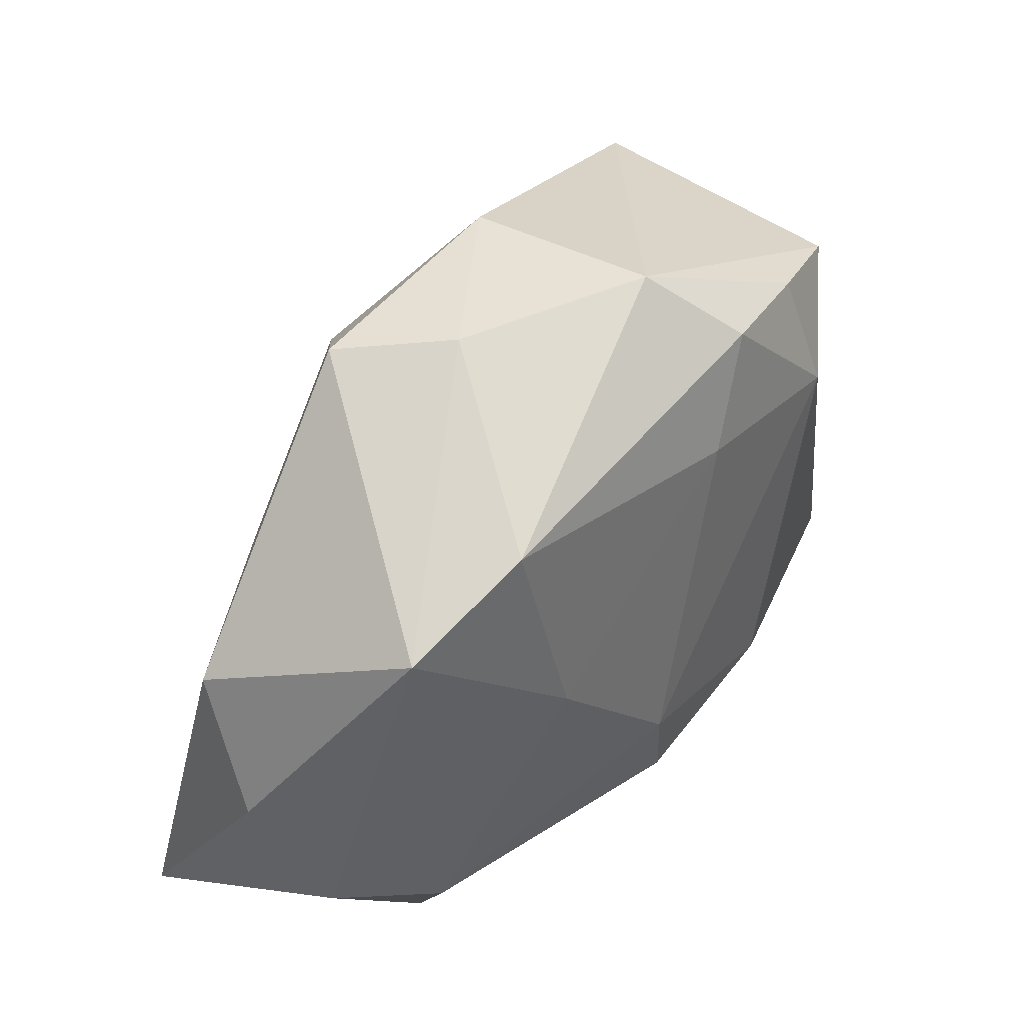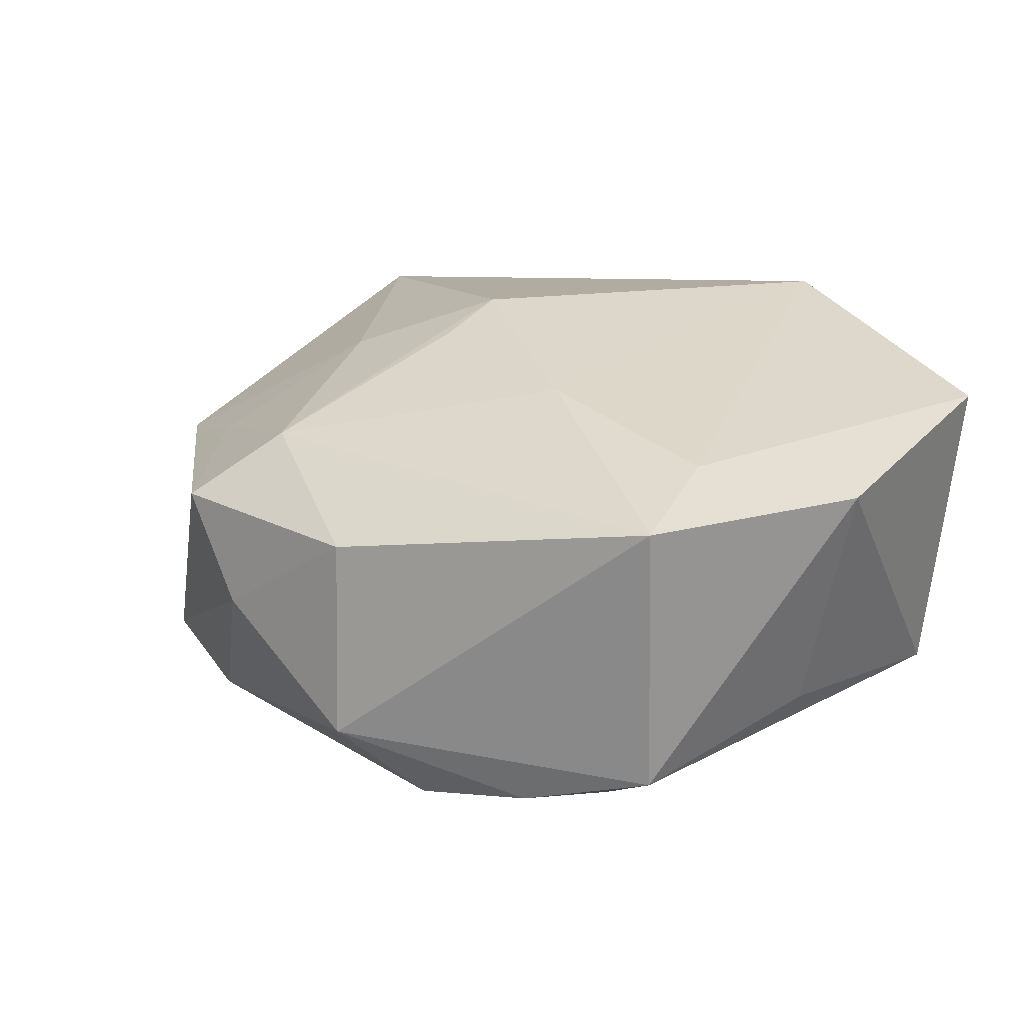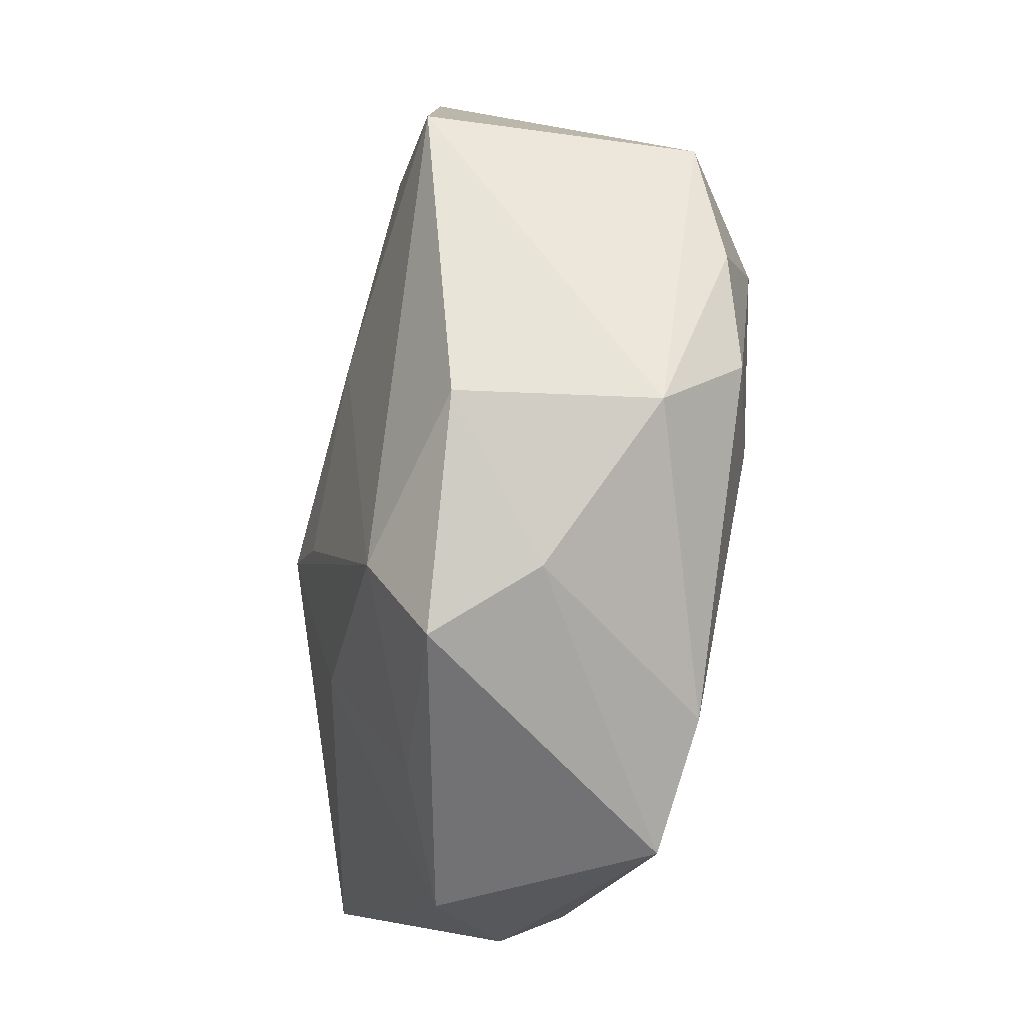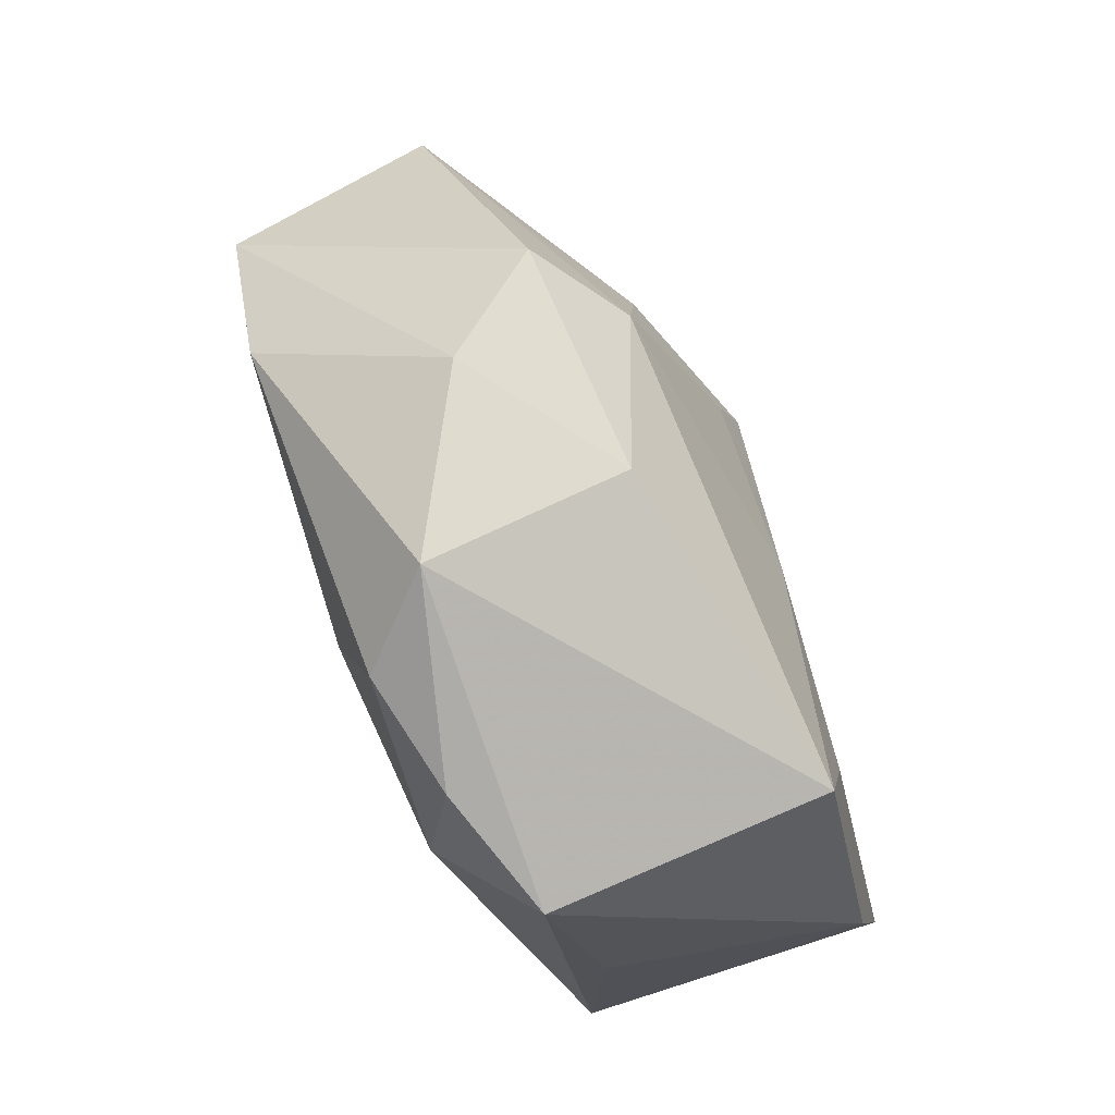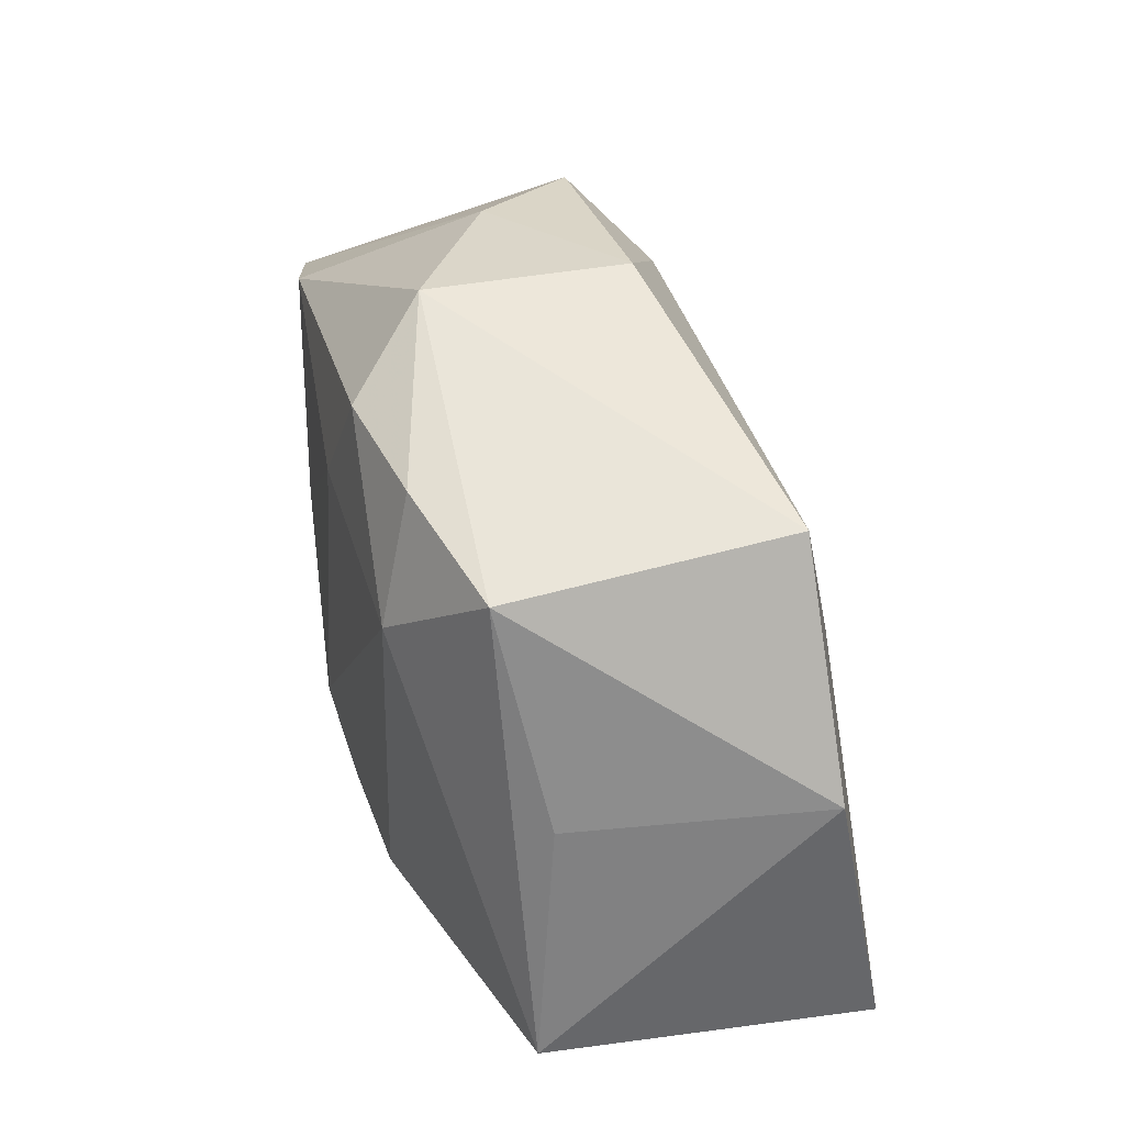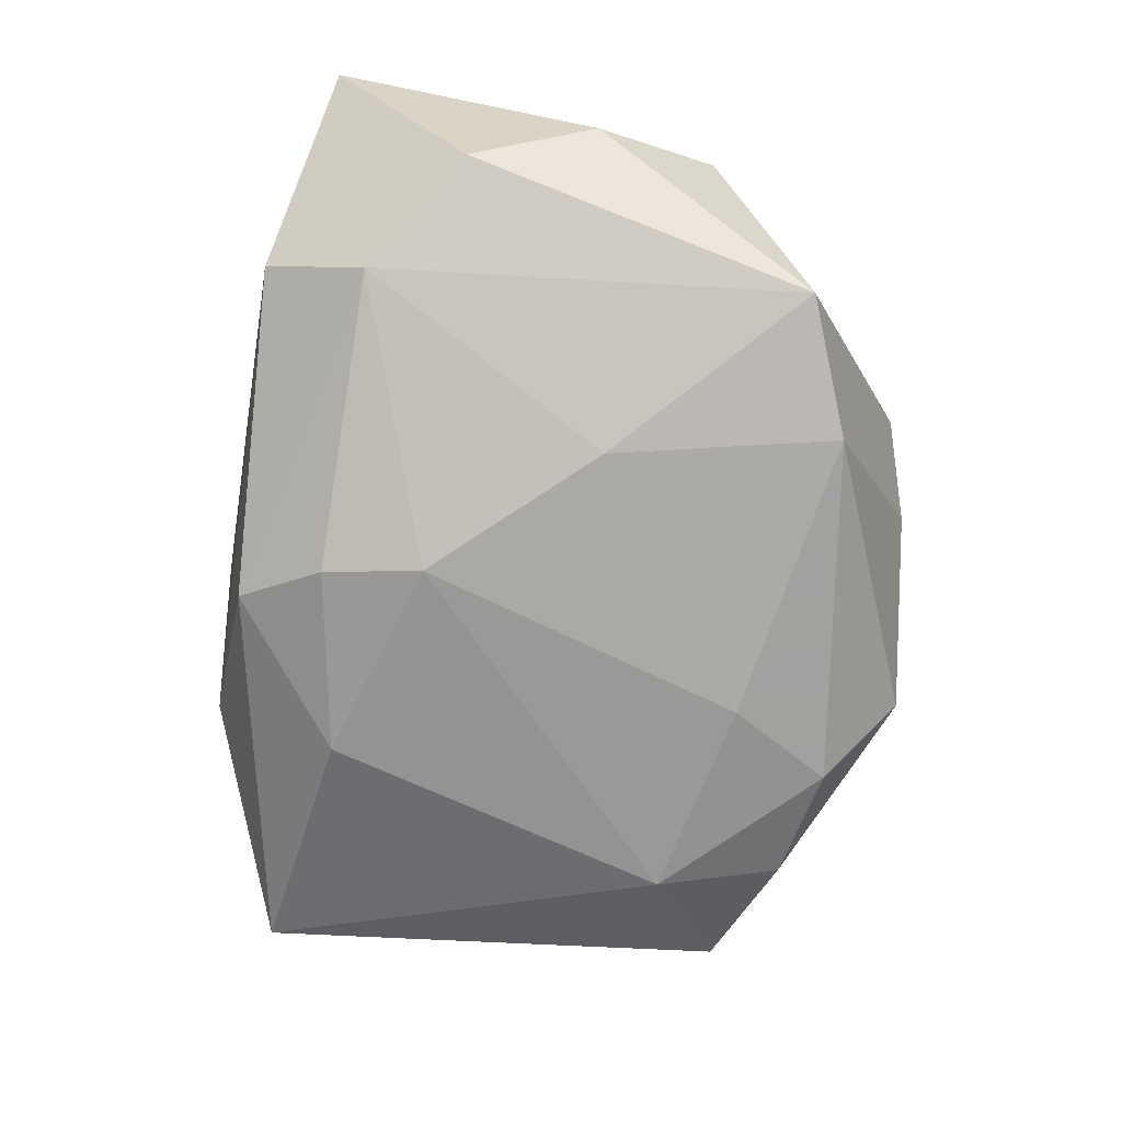
<metadata>
{"format":"obj","ext":"obj","renderer":"f3d","projection":"perspective","resolution":1024,"background":"white","views":[{"elev":40.8,"azim":126.5,"up":"+Y"},{"elev":17.9,"azim":-145.0,"up":"+Z"},{"elev":75.3,"azim":93.7,"up":"+Y"},{"elev":77.6,"azim":-114.8,"up":"+Y"},{"elev":37.4,"azim":-107.3,"up":"+Y"},{"elev":-68.8,"azim":77.5,"up":"+Z"}]}
</metadata>
<code>
v 0.03365 0.007195 0.004308
v -0.03368 0.005762 0.008909
v -0.03083 -0.01409 -0.01105
v -0.03386 -0.01421 0.01268
v -0.008358 0.009334 0.01442
v 0.02936 0.01466 -0.01206
v -0.001925 -0.02136 -0.0132
v 0.02411 0.01321 0.006963
v 0.03254 -0.02261 0.01369
v 0.01611 0.004178 0.01411
v 0.0354 -0.002289 -0.0006828
v -0.01477 0.02305 -0.01469
v -0.001423 0.01623 -0.0172
v 0.005436 -0.001188 0.0183
v -0.01422 -0.02166 -0.006686
v 0.004617 -0.008506 -0.0172
v 0.0163 0.02626 0.005561
v -0.001102 0.02871 0.005002
v -0.02519 0.02212 0.008754
v 0.02081 -0.02434 -0.004676
v 0.02356 -0.017 -0.009306
v -0.01316 -0.02434 0.01823
v -0.01664 0.01388 -0.0172
v 0.00241 -0.01565 -0.01594
v -0.02343 0.01236 0.01126
v 0.01986 0.01902 -0.0144
v 0.01107 0.0275 -0.002314
v 0.005678 0.00492 0.01642
v -0.02876 0.004175 -0.009188
v 0.03241 -0.01148 -0.005803
v -0.0112 -0.01235 -0.01645
v 0.01553 0.002412 -0.01552
v -0.001252 0.02936 -0.01013
v -0.02441 0.02024 -0.01203
v 0.01045 0.02151 0.01059
v -0.005701 0.02411 -0.01609
f 2 3 4
f 4 3 22
f 14 22 9
f 22 20 9
f 19 34 2
f 33 34 19
f 19 18 33
f 23 3 34
f 2 34 29
f 29 3 2
f 34 3 29
f 11 9 30
f 30 9 20
f 25 4 22
f 2 4 25
f 25 19 2
f 31 23 16
f 3 23 31
f 31 7 3
f 33 26 36
f 11 30 6
f 33 18 27
f 18 17 27
f 27 26 33
f 27 6 26
f 17 6 27
f 24 31 16
f 7 31 24
f 15 20 22
f 15 7 20
f 22 3 15
f 3 7 15
f 12 34 33
f 33 36 12
f 12 23 34
f 12 36 23
f 13 36 26
f 16 23 13
f 23 36 13
f 26 6 32
f 16 13 32
f 32 13 26
f 1 6 17
f 17 8 1
f 11 6 1
f 1 9 11
f 14 28 5
f 19 25 5
f 5 22 14
f 5 25 22
f 35 8 17
f 35 28 14
f 35 17 18
f 18 19 35
f 19 5 35
f 35 5 28
f 21 30 20
f 20 7 21
f 7 24 21
f 21 24 16
f 16 32 21
f 21 6 30
f 21 32 6
f 8 35 10
f 9 1 10
f 10 1 8
f 14 9 10
f 10 35 14

</code>
